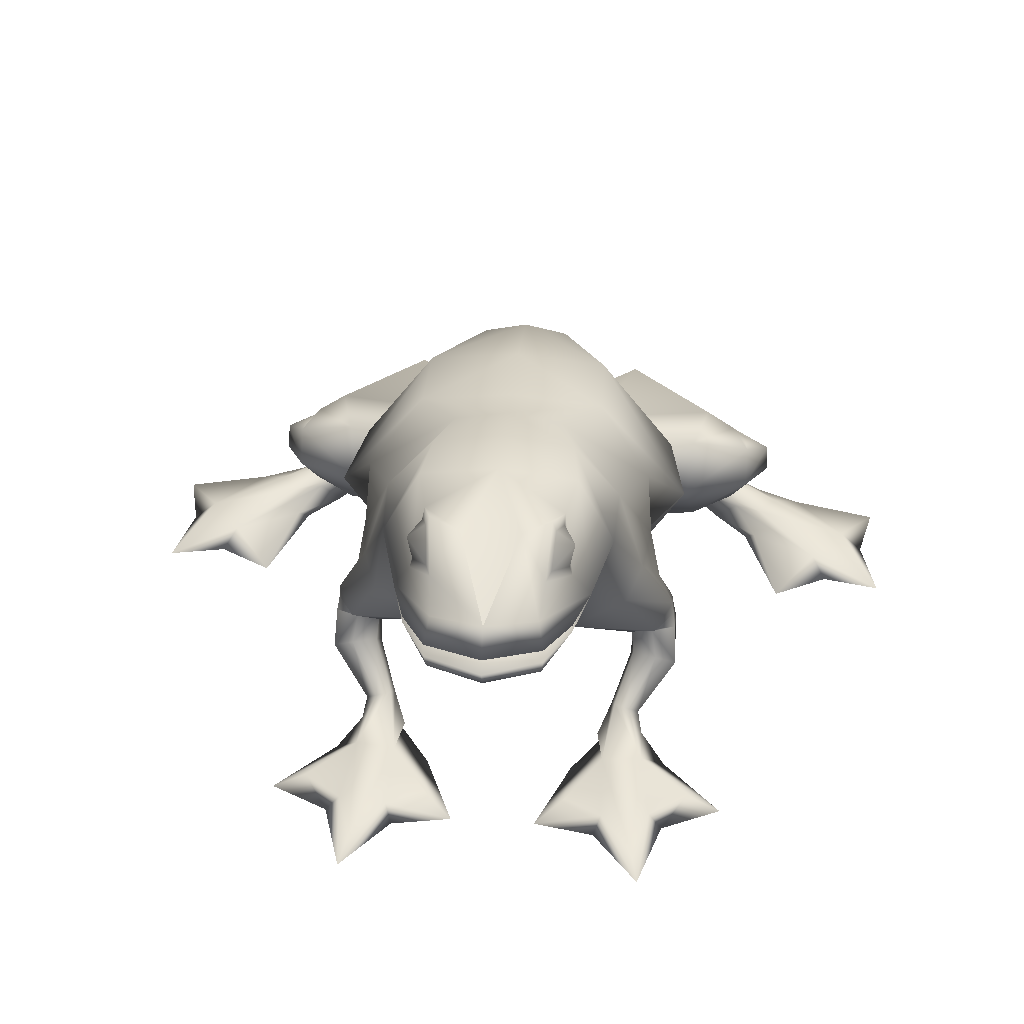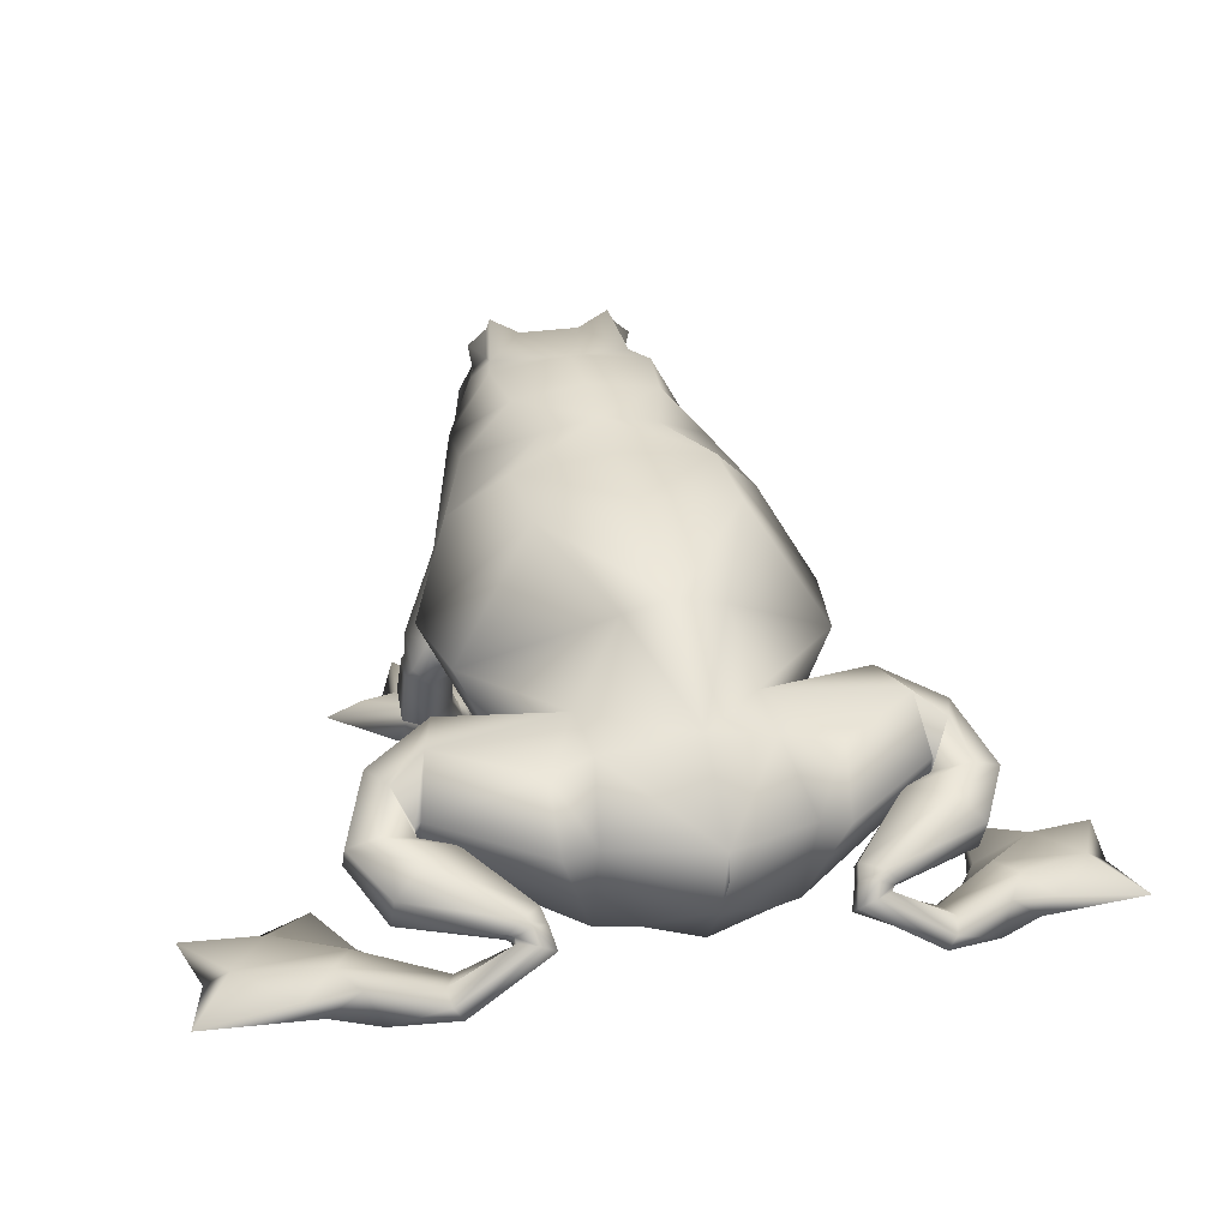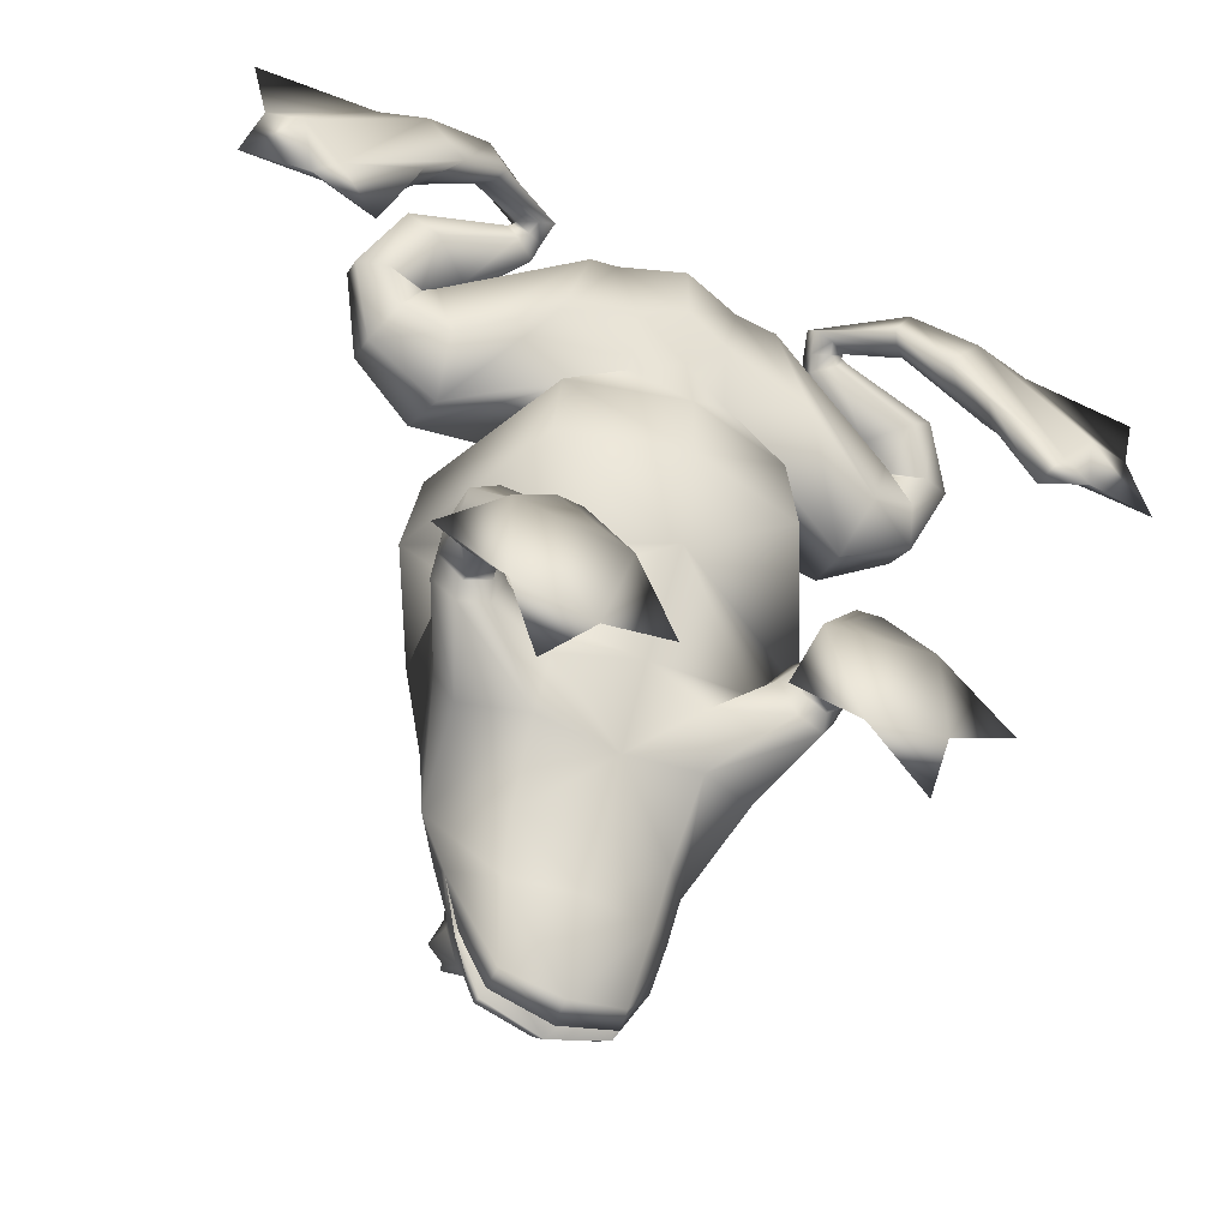
<metadata>
{"format":"obj","ext":"obj","renderer":"f3d","projection":"perspective","resolution":1024,"background":"white","views":[{"elev":38.9,"azim":-175.6,"up":"+Y"},{"elev":26.0,"azim":-14.2,"up":"+Y"},{"elev":-50.4,"azim":-25.5,"up":"+Z"}]}
</metadata>
<code>
g default
v 0.07117 0.07083 0.05096
v 0.0691 0.05187 0.0409
v 0.07264 0.03351 0.05165
v 0.07826 0.03412 0.07246
v 0.08033 0.05308 0.08252
v 0.07679 0.07144 0.07177
v 0.02931 0.07312 0.06251
v 0.01619 0.02694 0.05837
v 0.0431 0.01966 0.06417
v 0.03293 0.02036 0.1004
v 0.04431 0.05152 0.1118
v 0.04545 0.07289 0.09878
v 0.08805 0.06198 0.07421
v 0.0937 0.06104 0.06081
v 0.082 0.05011 0.08022
v 0.0822 0.0373 0.07328
v 0.08844 0.03636 0.06033
v 0.09389 0.04823 0.05387
v 0.09346 0.05061 0.08391
v 0.1035 0.04677 0.08191
v 0.08142 0.04639 0.0799
v 0.08165 0.03833 0.07554
v 0.09393 0.03449 0.07519
v 0.1037 0.03871 0.07755
v 0.08196 0.04874 0.09811
v 0.0922 0.03893 0.1015
v 0.06985 0.04573 0.08617
v 0.07022 0.03292 0.07923
v 0.08271 0.02312 0.08425
v 0.09258 0.02612 0.09454
v 0.05607 0.03278 0.1105
v 0.06059 0.02835 0.1107
v 0.04954 0.03272 0.1042
v 0.04978 0.02823 0.09969
v 0.05655 0.0238 0.1016
v 0.06083 0.02386 0.1062
v 0.05331 0.03068 0.1125
v 0.05874 0.02763 0.1113
v 0.04811 0.02924 0.1091
v 0.04835 0.02475 0.1047
v 0.05379 0.0217 0.1035
v 0.05898 0.02313 0.1069
v 0.05225 0.02602 0.1154
v 0.05827 0.02541 0.1115
v 0.04632 0.02246 0.1142
v 0.04643 0.01829 0.109
v 0.05246 0.01768 0.1051
v 0.05838 0.02124 0.1063
v 0.07845 0.009246 0.1162
v 0.07969 0.01364 0.1116
v 0.07516 0.004901 0.1171
v 0.0687 0.004901 0.1053
v 0.07142 0.009246 0.1034
v 0.07618 0.01364 0.1052
v 0.1097 0.01164 0.09013
v 0.1355 0 0.07802
v 0.123 0 0.06191
v 0.1031 0.01164 0.08165
v 0.05827 0.05327 -0.0463
v 0.04847 0.05081 -0.04497
v 0.04339 0.05171 -0.03149
v 0.05099 0.0561 -0.01635
v 0.05907 0.0596 -0.02109
v 0.06454 0.05766 -0.03472
v 0.04713 0.07831 -0.05815
v 0.02675 0.06837 -0.06311
v 0.02493 0.06144 -0.04339
v 0.04462 0.06974 -0.01947
v 0.05499 0.08164 -0.02212
v 0.05223 0.08297 -0.04372
v 0.0415 0.1138 -0.06714
v 0.05282 0.1057 -0.01795
v 0.04247 0.1158 -0.04266
v 0.06524 0.05051 -0.03259
v 0.05765 0.04958 -0.04129
v 0.06443 0.05001 -0.02106
v 0.05658 0.04857 -0.0173
v 0.04845 0.04764 -0.02691
v 0.04926 0.04814 -0.03845
v 0.06581 0.04711 -0.03658
v 0.05721 0.04798 -0.04083
v 0.06636 0.0447 -0.02727
v 0.0583 0.04315 -0.02222
v 0.04971 0.04402 -0.02647
v 0.04916 0.04643 -0.03578
v 0.06688 0.033 -0.04155
v 0.05899 0.03777 -0.04479
v 0.06691 0.02498 -0.03304
v 0.05821 0.02342 -0.02888
v 0.04947 0.02987 -0.03324
v 0.05028 0.03621 -0.04064
v 0.05333 0.01552 -0.05192
v 0.04929 0.01878 -0.05418
v 0.05216 0.01226 -0.04744
v 0.04695 0.01226 -0.04522
v 0.0429 0.01552 -0.04748
v 0.04407 0.01878 -0.05197
v 0.05495 0.008897 -0.05675
v 0.05547 0.009338 -0.07121
v 0.05003 0.003716 -0.05174
v 0.04149 0.003716 -0.05275
v 0.03788 0.008897 -0.05877
v 0.04026 0.009338 -0.07299
v 0.05909 0.003475 -0.09478
v 0.06405 0 -0.09852
v 0.03836 0 -0.1039
v 0.04102 0.003475 -0.09692
v 0.04081 0.02852 0.01454
v 0.0339 0.1256 -0.002195
v 0.06728 0.08009 0.00476
v 0 0.05064 -0.04516
v 0.01967 0.1307 -0.0208
v 0 0.1292 -0.002195
v 0 0.01806 0.01454
v 0 0.1344 -0.0208
v -0 0.06769 -0.06827
v -0 0.1386 -0.04051
v 0.02544 0.1349 -0.04051
v 0.02483 0.08687 -0.08487
v -0 0.07981 -0.08888
v -0 0.1407 -0.06264
v 0.02804 0.137 -0.06264
v 0.02323 0.09502 -0.1022
v 0 0.09041 -0.1034
v 0 0.1382 -0.09555
v 0.02102 0.1441 -0.0951
v 0.03481 0.11 -0.09157
v 0.06157 0.07913 0.03772
v 0.0378 0.02905 0.04288
v 0.03363 0.1226 0.02912
v -0 0.1263 0.02912
v 0 0.01696 0.03866
v 0.01633 0.1083 0.07114
v -0 0.112 0.07114
v 0 0.02064 0.06277
v 0.0335 0.0545 0.1131
v 0.02139 0.02494 0.1103
v 0 0.05997 0.1319
v 0 0.01752 0.1105
v 0 0.03567 0.1253
v 0 0.05003 0.1321
v 0.06426 0 -0.06463
v 0.02812 0 -0.06973
v 0.02858 0.07087 0.08705
v 0 0.0845 0.1051
v 0.01538 0.02245 0.08519
v -0 0.01738 0.08775
v 0 0.02659 -0.0193
v 0.1025 0.008954 0.1009
v 0.09721 0 0.1077
v 0.08471 0 0.09159
v 0.0926 0.008954 0.08816
v 0.1199 0.005567 0.09724
v 0.1137 0 0.09911
v 0.1474 0 0.07284
v 0.1389 0.005985 0.07593
v 0.09726 0 0.07792
v 0.1006 0.005567 0.07246
v 0.1259 0.005985 0.05915
v 0.131 0 0.05164
v 0.1531 -0 0.09588
v 0.1532 -0 0.04725
v 0.11 -0 0.04029
v 0.08598 -0 -0.08793
v 0.07317 0.005994 -0.08638
v 0.02676 0.005994 -0.09182
v 0.0159 -0 -0.09982
v 0.05299 0.003115 -0.1137
v 0.0556 -0 -0.1258
v 0.02554 0.1118 -0.08754
v -0 0.1118 -0.08406
v 0.01841 0.1237 -0.1231
v 0 0.1246 -0.1279
v 0.01952 0.1044 -0.1267
v 0 0.1025 -0.132
v 0.01972 0.1293 -0.1091
v 0.01051 0.1383 -0.09532
v 0.02453 0.1348 -0.07887
v 0.02817 0.1224 -0.09674
v 0.0289 0.135 -0.09567
v 0.02467 0.1343 -0.08451
v 0.0223 0.1406 -0.09544
v 0.02142 0.1306 -0.1049
v 0.02712 0.1259 -0.09654
v 0.02012 0.1158 -0.1287
v 0 0.1163 -0.1355
v 0.02022 0.1109 -0.129
v 0 0.1098 -0.1357
v 0.02925 0.1129 -0.112
v 0.02427 0.1165 -0.09895
v -0 0.1183 -0.09454
v 0.02929 0.1104 -0.1122
v 0.02432 0.1075 -0.09909
v -0 0.1116 -0.1218
v 0.01428 0.1065 -0.09686
v -0 0.1076 -0.1152
v 0 0.1109 -0.08935
v 0.009592 0.1082 -0.09575
v -0 0.1088 -0.1049
v 0.0064 0.1094 -0.09771
v -0 0.1115 -0.09451
v 0 0.109 -0.1104
v 0.005806 0.1111 -0.1104
v -0 0.1133 -0.1104
v 0 0.1135 -0.1202
v 0.004333 0.1116 -0.1202
v -0 0.1097 -0.1203
v -0.07117 0.07083 0.05096
v -0.0691 0.05187 0.0409
v -0.01619 0.02694 0.05837
v -0.02931 0.07312 0.06251
v -0.07264 0.03351 0.05165
v -0.0431 0.01966 0.06417
v -0.07826 0.03412 0.07246
v -0.03293 0.02036 0.1004
v -0.08033 0.05308 0.08252
v -0.04431 0.05152 0.1118
v -0.07679 0.07144 0.07177
v -0.04545 0.07289 0.09878
v -0.08805 0.06198 0.07421
v -0.0937 0.06104 0.06081
v -0.082 0.05011 0.08022
v -0.0822 0.0373 0.07328
v -0.08844 0.03636 0.06033
v -0.09389 0.04823 0.05387
v -0.09346 0.05061 0.08391
v -0.1035 0.04677 0.08191
v -0.08142 0.04639 0.0799
v -0.08165 0.03833 0.07554
v -0.09393 0.03449 0.07519
v -0.1037 0.03871 0.07755
v -0.08196 0.04874 0.09811
v -0.0922 0.03893 0.1015
v -0.06985 0.04573 0.08617
v -0.07022 0.03292 0.07923
v -0.08271 0.02312 0.08425
v -0.09258 0.02612 0.09454
v -0.05607 0.03278 0.1105
v -0.06059 0.02835 0.1107
v -0.04954 0.03272 0.1042
v -0.04978 0.02823 0.09969
v -0.05655 0.0238 0.1016
v -0.06083 0.02386 0.1062
v -0.05331 0.03068 0.1125
v -0.05874 0.02763 0.1113
v -0.04811 0.02924 0.1091
v -0.04835 0.02475 0.1047
v -0.05379 0.0217 0.1035
v -0.05898 0.02313 0.1069
v -0.05225 0.02602 0.1154
v -0.05827 0.02541 0.1115
v -0.04632 0.02246 0.1142
v -0.04643 0.01829 0.109
v -0.05246 0.01768 0.1051
v -0.05838 0.02124 0.1063
v -0.07845 0.009246 0.1162
v -0.07969 0.01364 0.1116
v -0.07516 0.004901 0.1171
v -0.0687 0.004901 0.1053
v -0.07142 0.009246 0.1034
v -0.07618 0.01364 0.1052
v -0.1199 0.005567 0.09724
v -0.1531 -0 0.09588
v -0.1389 0.005985 0.07593
v -0.09721 0 0.1077
v -0.08471 0 0.09159
v -0.123 0 0.06191
v -0.1355 0 0.07802
v -0.11 -0 0.04029
v -0.1006 0.005567 0.07246
v -0.1259 0.005985 0.05915
v -0.1097 0.01164 0.09013
v -0.1031 0.01164 0.08165
v -0.1532 -0 0.04725
v -0.05827 0.05327 -0.0463
v -0.04847 0.05081 -0.04497
v -0.02675 0.06837 -0.06311
v -0.04713 0.07831 -0.05815
v -0.04339 0.05171 -0.03149
v -0.02493 0.06144 -0.04339
v -0.05099 0.0561 -0.01635
v -0.04462 0.06974 -0.01947
v -0.05907 0.0596 -0.02109
v -0.05499 0.08164 -0.02212
v -0.06454 0.05766 -0.03472
v -0.05223 0.08297 -0.04372
v -0.05547 0.009338 -0.07121
v -0.05299 0.003115 -0.1137
v -0.04026 0.009338 -0.07299
v -0.0415 0.1138 -0.06714
v -0.05282 0.1057 -0.01795
v -0.04247 0.1158 -0.04266
v -0.06524 0.05051 -0.03259
v -0.05765 0.04958 -0.04129
v -0.06443 0.05001 -0.02106
v -0.05658 0.04857 -0.0173
v -0.04845 0.04764 -0.02691
v -0.04926 0.04814 -0.03845
v -0.06581 0.04711 -0.03658
v -0.05721 0.04798 -0.04083
v -0.06636 0.0447 -0.02727
v -0.0583 0.04315 -0.02222
v -0.04971 0.04402 -0.02647
v -0.04916 0.04643 -0.03578
v -0.06688 0.033 -0.04155
v -0.05899 0.03777 -0.04479
v -0.06691 0.02498 -0.03304
v -0.05821 0.02342 -0.02888
v -0.04947 0.02987 -0.03324
v -0.05028 0.03621 -0.04064
v -0.05333 0.01552 -0.05192
v -0.04929 0.01878 -0.05418
v -0.05216 0.01226 -0.04744
v -0.04695 0.01226 -0.04522
v -0.0429 0.01552 -0.04748
v -0.04407 0.01878 -0.05197
v -0.05495 0.008897 -0.05675
v -0.05003 0.003716 -0.05174
v -0.04149 0.003716 -0.05275
v -0.03788 0.008897 -0.05877
v -0.07317 0.005994 -0.08638
v -0.06426 0 -0.06463
v -0.08598 -0 -0.08793
v -0.06405 0 -0.09852
v -0.02812 0 -0.06973
v -0.02676 0.005994 -0.09182
v -0.0159 -0 -0.09982
v -0.04102 0.003475 -0.09692
v -0.0556 -0 -0.1258
v -0.03836 0 -0.1039
v -0.0339 0.1256 -0.002195
v -0.01967 0.1307 -0.0208
v -0.06728 0.08009 0.00476
v -0.0335 0.0545 0.1131
v -0.02544 0.1349 -0.04051
v -0.02483 0.08687 -0.08487
v -0.02804 0.137 -0.06264
v -0.02323 0.09502 -0.1022
v -0.01051 0.1383 -0.09532
v -0.02453 0.1348 -0.07887
v -0.02102 0.1441 -0.0951
v -0.02467 0.1343 -0.08451
v -0.0223 0.1406 -0.09544
v -0.03481 0.11 -0.09157
v -0.04081 0.02852 0.01454
v -0.06157 0.07913 0.03772
v -0.0378 0.02905 0.04288
v -0.03363 0.1226 0.02912
v -0.01633 0.1083 0.07114
v -0.02858 0.07087 0.08705
v -0.01538 0.02245 0.08519
v -0.02139 0.02494 0.1103
v -0.1025 0.008954 0.1009
v -0.0926 0.008954 0.08816
v -0.1137 0 0.09911
v -0.1474 0 0.07284
v -0.09726 0 0.07792
v -0.131 0 0.05164
v -0.05909 0.003475 -0.09478
v -0.01972 0.1293 -0.1091
v -0.02142 0.1306 -0.1049
v -0.02432 0.1075 -0.09909
v -0.02554 0.1118 -0.08754
v -0.02929 0.1104 -0.1122
v -0.009592 0.1082 -0.09575
v -0.0064 0.1094 -0.09771
v -0.02012 0.1158 -0.1287
v -0.01841 0.1237 -0.1231
v -0.02925 0.1129 -0.112
v -0.01952 0.1044 -0.1267
v -0.02817 0.1224 -0.09674
v -0.02712 0.1259 -0.09654
v -0.0289 0.135 -0.09567
v -0.02427 0.1165 -0.09895
v -0.02022 0.1109 -0.129
v -0.01428 0.1065 -0.09686
v -0.005806 0.1111 -0.1104
v -0.004333 0.1116 -0.1202
g polySurface3
f 1 2 8 7
f 2 3 9 8
f 3 4 10 9
f 4 5 11 10
f 5 6 12 11
f 6 1 7 12
f 1 6 13 14
f 6 5 15 13
f 5 4 16 15
f 4 3 17 16
f 3 2 18 17
f 2 1 14 18
f 14 13 19 20
f 13 15 21 19
f 15 16 22 21
f 16 17 23 22
f 17 18 24 23
f 18 14 20 24
f 20 19 25 26
f 19 21 27 25
f 21 22 28 27
f 22 23 29 28
f 23 24 30 29
f 24 20 26 30
f 26 25 31 32
f 25 27 33 31
f 27 28 34 33
f 28 29 35 34
f 29 30 36 35
f 30 26 32 36
f 32 31 37 38
f 31 33 39 37
f 33 34 40 39
f 34 35 41 40
f 35 36 42 41
f 36 32 38 42
f 38 37 43 44
f 37 39 45 43
f 39 40 46 45
f 40 41 47 46
f 41 42 48 47
f 42 38 44 48
f 44 43 49 50
f 43 45 51 49
f 45 46 52 51
f 46 47 53 52
f 47 48 54 53
f 48 44 50 54
f 153 161 156
f 150 151 57 56
f 163 158 159
f 54 50 55 58
f 159 156 162
f 59 60 66 65
f 60 61 67 66
f 61 62 68 67
f 62 63 69 68
f 63 64 70 69
f 64 59 65 70
f 99 168 103
f 65 66 71
f 68 69 72
f 69 70 73 72
f 70 65 71 73
f 59 64 74 75
f 64 63 76 74
f 63 62 77 76
f 62 61 78 77
f 61 60 79 78
f 60 59 75 79
f 75 74 80 81
f 74 76 82 80
f 76 77 83 82
f 77 78 84 83
f 78 79 85 84
f 79 75 81 85
f 81 80 86 87
f 80 82 88 86
f 82 83 89 88
f 83 84 90 89
f 84 85 91 90
f 85 81 87 91
f 87 86 92 93
f 86 88 94 92
f 88 89 95 94
f 89 90 96 95
f 90 91 97 96
f 91 87 93 97
f 93 92 98 99
f 92 94 100 98
f 94 95 101 100
f 95 96 102 101
f 96 97 103 102
f 97 93 99 103
f 99 142 164 165
f 142 105 164
f 143 103 166 167
f 107 168 169 106
f 115 113 109 112
f 72 110 68
f 68 148 111 67
f 140 136 138 141
f 115 112 118 117
f 67 111 116 66
f 116 120 119
f 117 118 122 121
f 66 116 119
f 119 120 124 123
f 177 178 126
f 178 181 182 126
f 71 119 123 127
f 108 110 128 129
f 110 109 130 128
f 109 113 131 130
f 114 108 129 132
f 129 128 7 8
f 128 130 133 7
f 130 131 134 133
f 132 129 8 135
f 144 145 138 136
f 135 8 146 147
f 137 136 140
f 137 140 139
f 118 73 71 122
f 112 72 73 118
f 98 100 142 99
f 100 101 143 142
f 101 102 103 143
f 10 11 136 137
f 9 146 8
f 12 144 136 11
f 12 7 144
f 7 133 145 144
f 133 134 145
f 9 10 137 146
f 147 146 137 139
f 109 110 72 112
f 110 108 148 68
f 108 114 148
f 50 49 149 55
f 49 51 150 149
f 51 52 151 150
f 52 53 152 151
f 53 54 58 152
f 149 150 154 153
f 154 56 155 161
f 55 149 153 156
f 151 152 158 157
f 152 58 159 158
f 57 157 163 160
f 58 55 156 159
f 56 57 160 162 155
f 153 154 161
f 156 161 155
f 162 156 155
f 159 162 160
f 163 159 160
f 157 158 163
f 150 56 154
f 57 151 157
f 165 164 105 104
f 99 165 104
f 166 103 107
f 167 166 107 106
f 99 104 168
f 103 168 107
f 169 168 104 105
f 105 106 169
f 106 143 167
f 142 143 106 105
f 177 126 176
f 183 176 126 182
f 193 170 127 192
f 197 198 200 201
f 185 172 189
f 173 172 185 186
f 123 174 127
f 175 174 123 124
f 125 177 173
f 121 122 178 177 125
f 122 71 127 179 178
f 172 176 179 127
f 178 179 184 181
f 179 176 183 184
f 181 180 182
f 180 183 182
f 184 183 180
f 181 184 180
f 190 185 189
f 186 185 190 191
f 174 192 127
f 188 187 174 175
f 189 172 127
f 170 190 189 127
f 191 190 170 171
f 174 187 192
f 187 193 192
f 200 198 199
f 171 170 193 195
f 196 195 193 187 188
f 171 195 198 197
f 199 198 195 196
f 203 200 199 202
f 201 200 203 204
f 194 206 207
f 205 206 194
f 204 203 206 205
f 207 206 203 202
f 208 211 210 209
f 209 210 213 212
f 212 213 215 214
f 214 215 217 216
f 216 217 219 218
f 218 219 211 208
f 208 221 220 218
f 218 220 222 216
f 216 222 223 214
f 214 223 224 212
f 212 224 225 209
f 209 225 221 208
f 221 227 226 220
f 220 226 228 222
f 222 228 229 223
f 223 229 230 224
f 224 230 231 225
f 225 231 227 221
f 227 233 232 226
f 226 232 234 228
f 228 234 235 229
f 229 235 236 230
f 230 236 237 231
f 231 237 233 227
f 233 239 238 232
f 232 238 240 234
f 234 240 241 235
f 235 241 242 236
f 236 242 243 237
f 237 243 239 233
f 239 245 244 238
f 238 244 246 240
f 240 246 247 241
f 241 247 248 242
f 242 248 249 243
f 243 249 245 239
f 245 251 250 244
f 244 250 252 246
f 246 252 253 247
f 247 253 254 248
f 248 254 255 249
f 249 255 251 245
f 251 257 256 250
f 250 256 258 252
f 252 258 259 253
f 253 259 260 254
f 254 260 261 255
f 255 261 257 251
f 262 264 263
f 265 268 267 266
f 269 271 270
f 261 273 272 257
f 271 274 264
f 275 278 277 276
f 276 277 280 279
f 279 280 282 281
f 281 282 284 283
f 283 284 286 285
f 285 286 278 275
f 287 289 288
f 278 290 277
f 282 291 284
f 284 291 292 286
f 286 292 290 278
f 275 294 293 285
f 285 293 295 283
f 283 295 296 281
f 281 296 297 279
f 279 297 298 276
f 276 298 294 275
f 294 300 299 293
f 293 299 301 295
f 295 301 302 296
f 296 302 303 297
f 297 303 304 298
f 298 304 300 294
f 300 306 305 299
f 299 305 307 301
f 301 307 308 302
f 302 308 309 303
f 303 309 310 304
f 304 310 306 300
f 306 312 311 305
f 305 311 313 307
f 307 313 314 308
f 308 314 315 309
f 309 315 316 310
f 310 316 312 306
f 312 287 317 311
f 311 317 318 313
f 313 318 319 314
f 314 319 320 315
f 315 320 289 316
f 316 289 287 312
f 287 321 323 322
f 322 323 324
f 325 327 326 289
f 328 330 329 288
f 115 332 331 113
f 291 282 333
f 282 280 111 148
f 140 141 138 334
f 115 117 335 332
f 280 277 116 111
f 116 336 120
f 117 121 337 335
f 277 290 336
f 336 338 124 120
f 339 341 340
f 340 341 343 342
f 290 344 338 336
f 345 347 346 333
f 333 346 348 331
f 331 348 131 113
f 114 132 347 345
f 347 210 211 346
f 346 211 349 348
f 348 349 134 131
f 132 135 210 347
f 350 334 138 145
f 135 147 351 210
f 352 140 334
f 352 139 140
f 335 337 290 292
f 332 335 292 291
f 317 287 322 318
f 318 322 325 319
f 319 325 289 320
f 215 352 334 217
f 213 210 351
f 219 217 334 350
f 219 350 211
f 211 350 145 349
f 349 145 134
f 213 351 352 215
f 147 139 352 351
f 331 332 291 333
f 333 282 148 345
f 345 148 114
f 257 272 353 256
f 256 353 265 258
f 258 265 266 259
f 259 266 354 260
f 260 354 273 261
f 353 262 355 265
f 355 263 356 268
f 272 264 262 353
f 266 357 270 354
f 354 270 271 273
f 267 358 269 357
f 273 271 264 272
f 268 356 274 358 267
f 262 263 355
f 264 356 263
f 274 356 264
f 271 358 274
f 269 358 271
f 357 269 270
f 265 355 268
f 267 357 266
f 321 359 324 323
f 287 359 321
f 326 328 289
f 327 330 328 326
f 287 288 359
f 289 328 288
f 329 324 359 288
f 324 329 330
f 330 327 325
f 322 324 330 325
f 339 360 341
f 361 343 341 360
f 362 364 344 363
f 197 201 366 365
f 367 369 368
f 173 186 367 368
f 338 344 370
f 175 124 338 370
f 125 173 339
f 121 125 339 340 337
f 337 340 371 344 290
f 368 344 371 360
f 340 342 372 371
f 371 372 361 360
f 342 343 373
f 373 343 361
f 372 373 361
f 342 373 372
f 374 369 367
f 186 191 374 367
f 370 344 364
f 188 175 370 375
f 369 344 368
f 363 344 369 374
f 191 171 363 374
f 370 364 375
f 375 364 362
f 366 199 365
f 171 376 362 363
f 196 188 375 362 376
f 171 197 365 376
f 199 196 376 365
f 377 202 199 366
f 201 204 377 366
f 194 207 378
f 205 194 378
f 204 205 378 377
f 207 202 377 378
f 173 177 176 172
f 339 173 368 360
f 66 119 71
f 277 336 116

</code>
